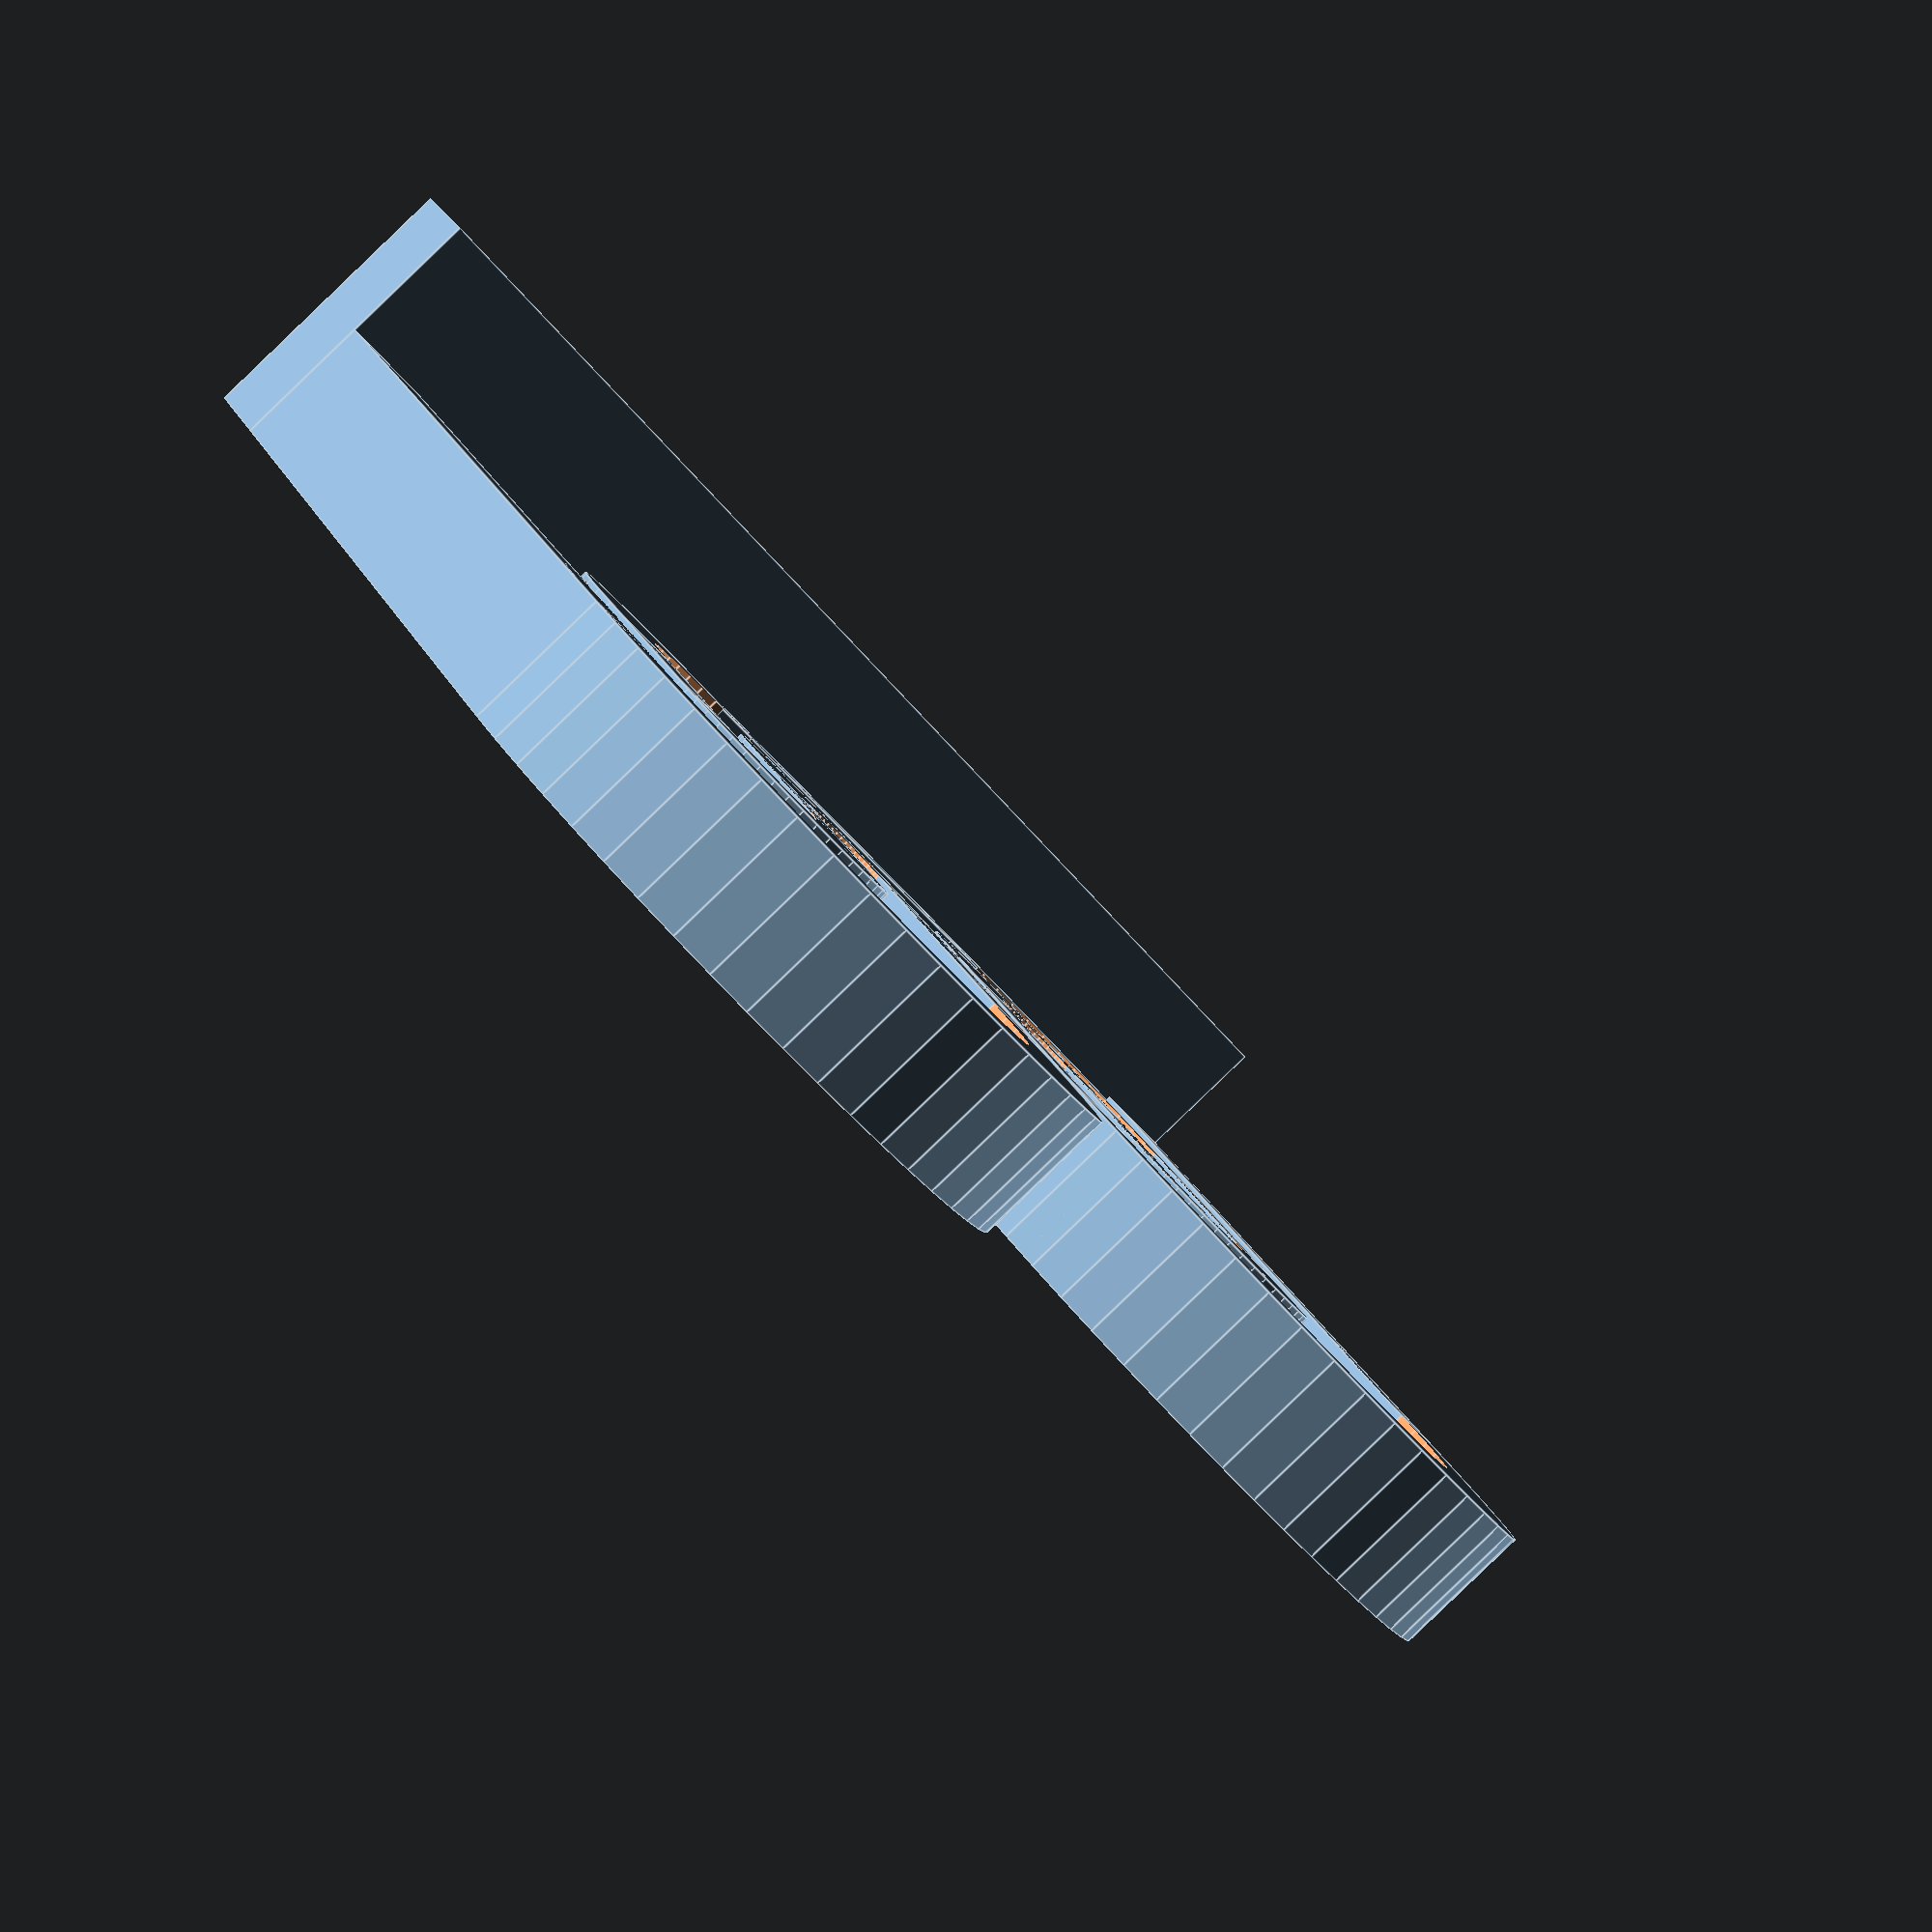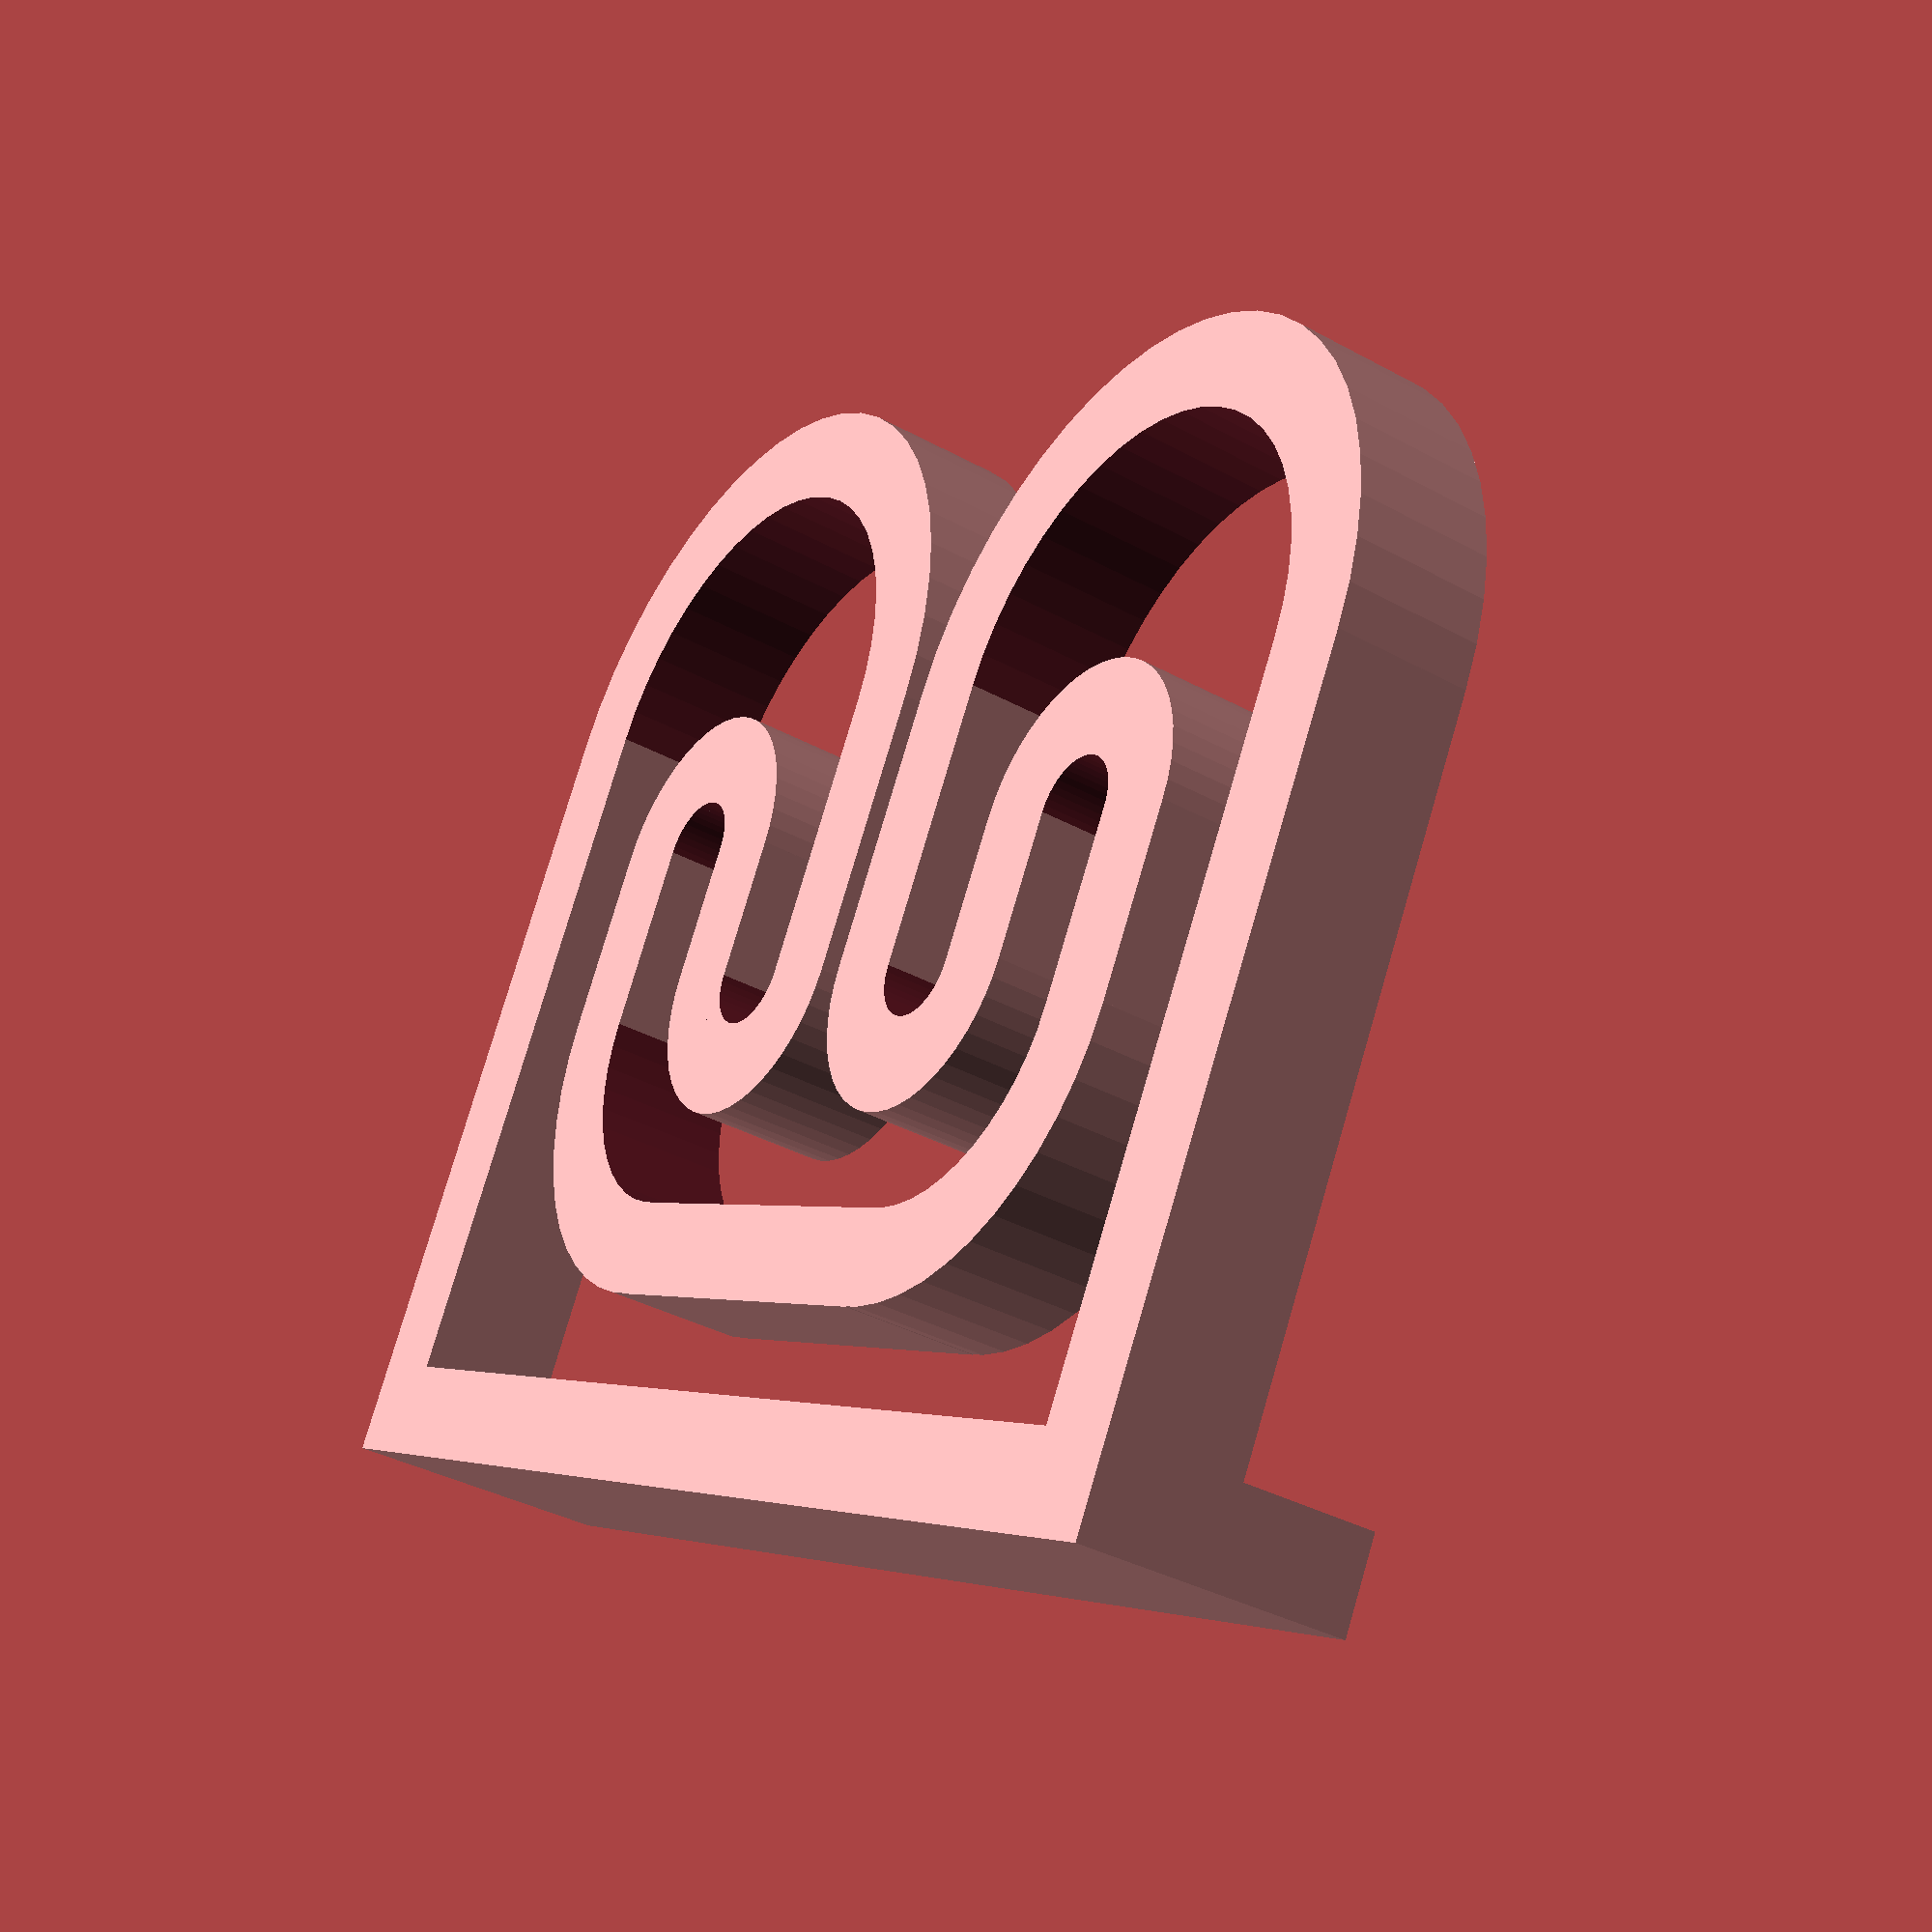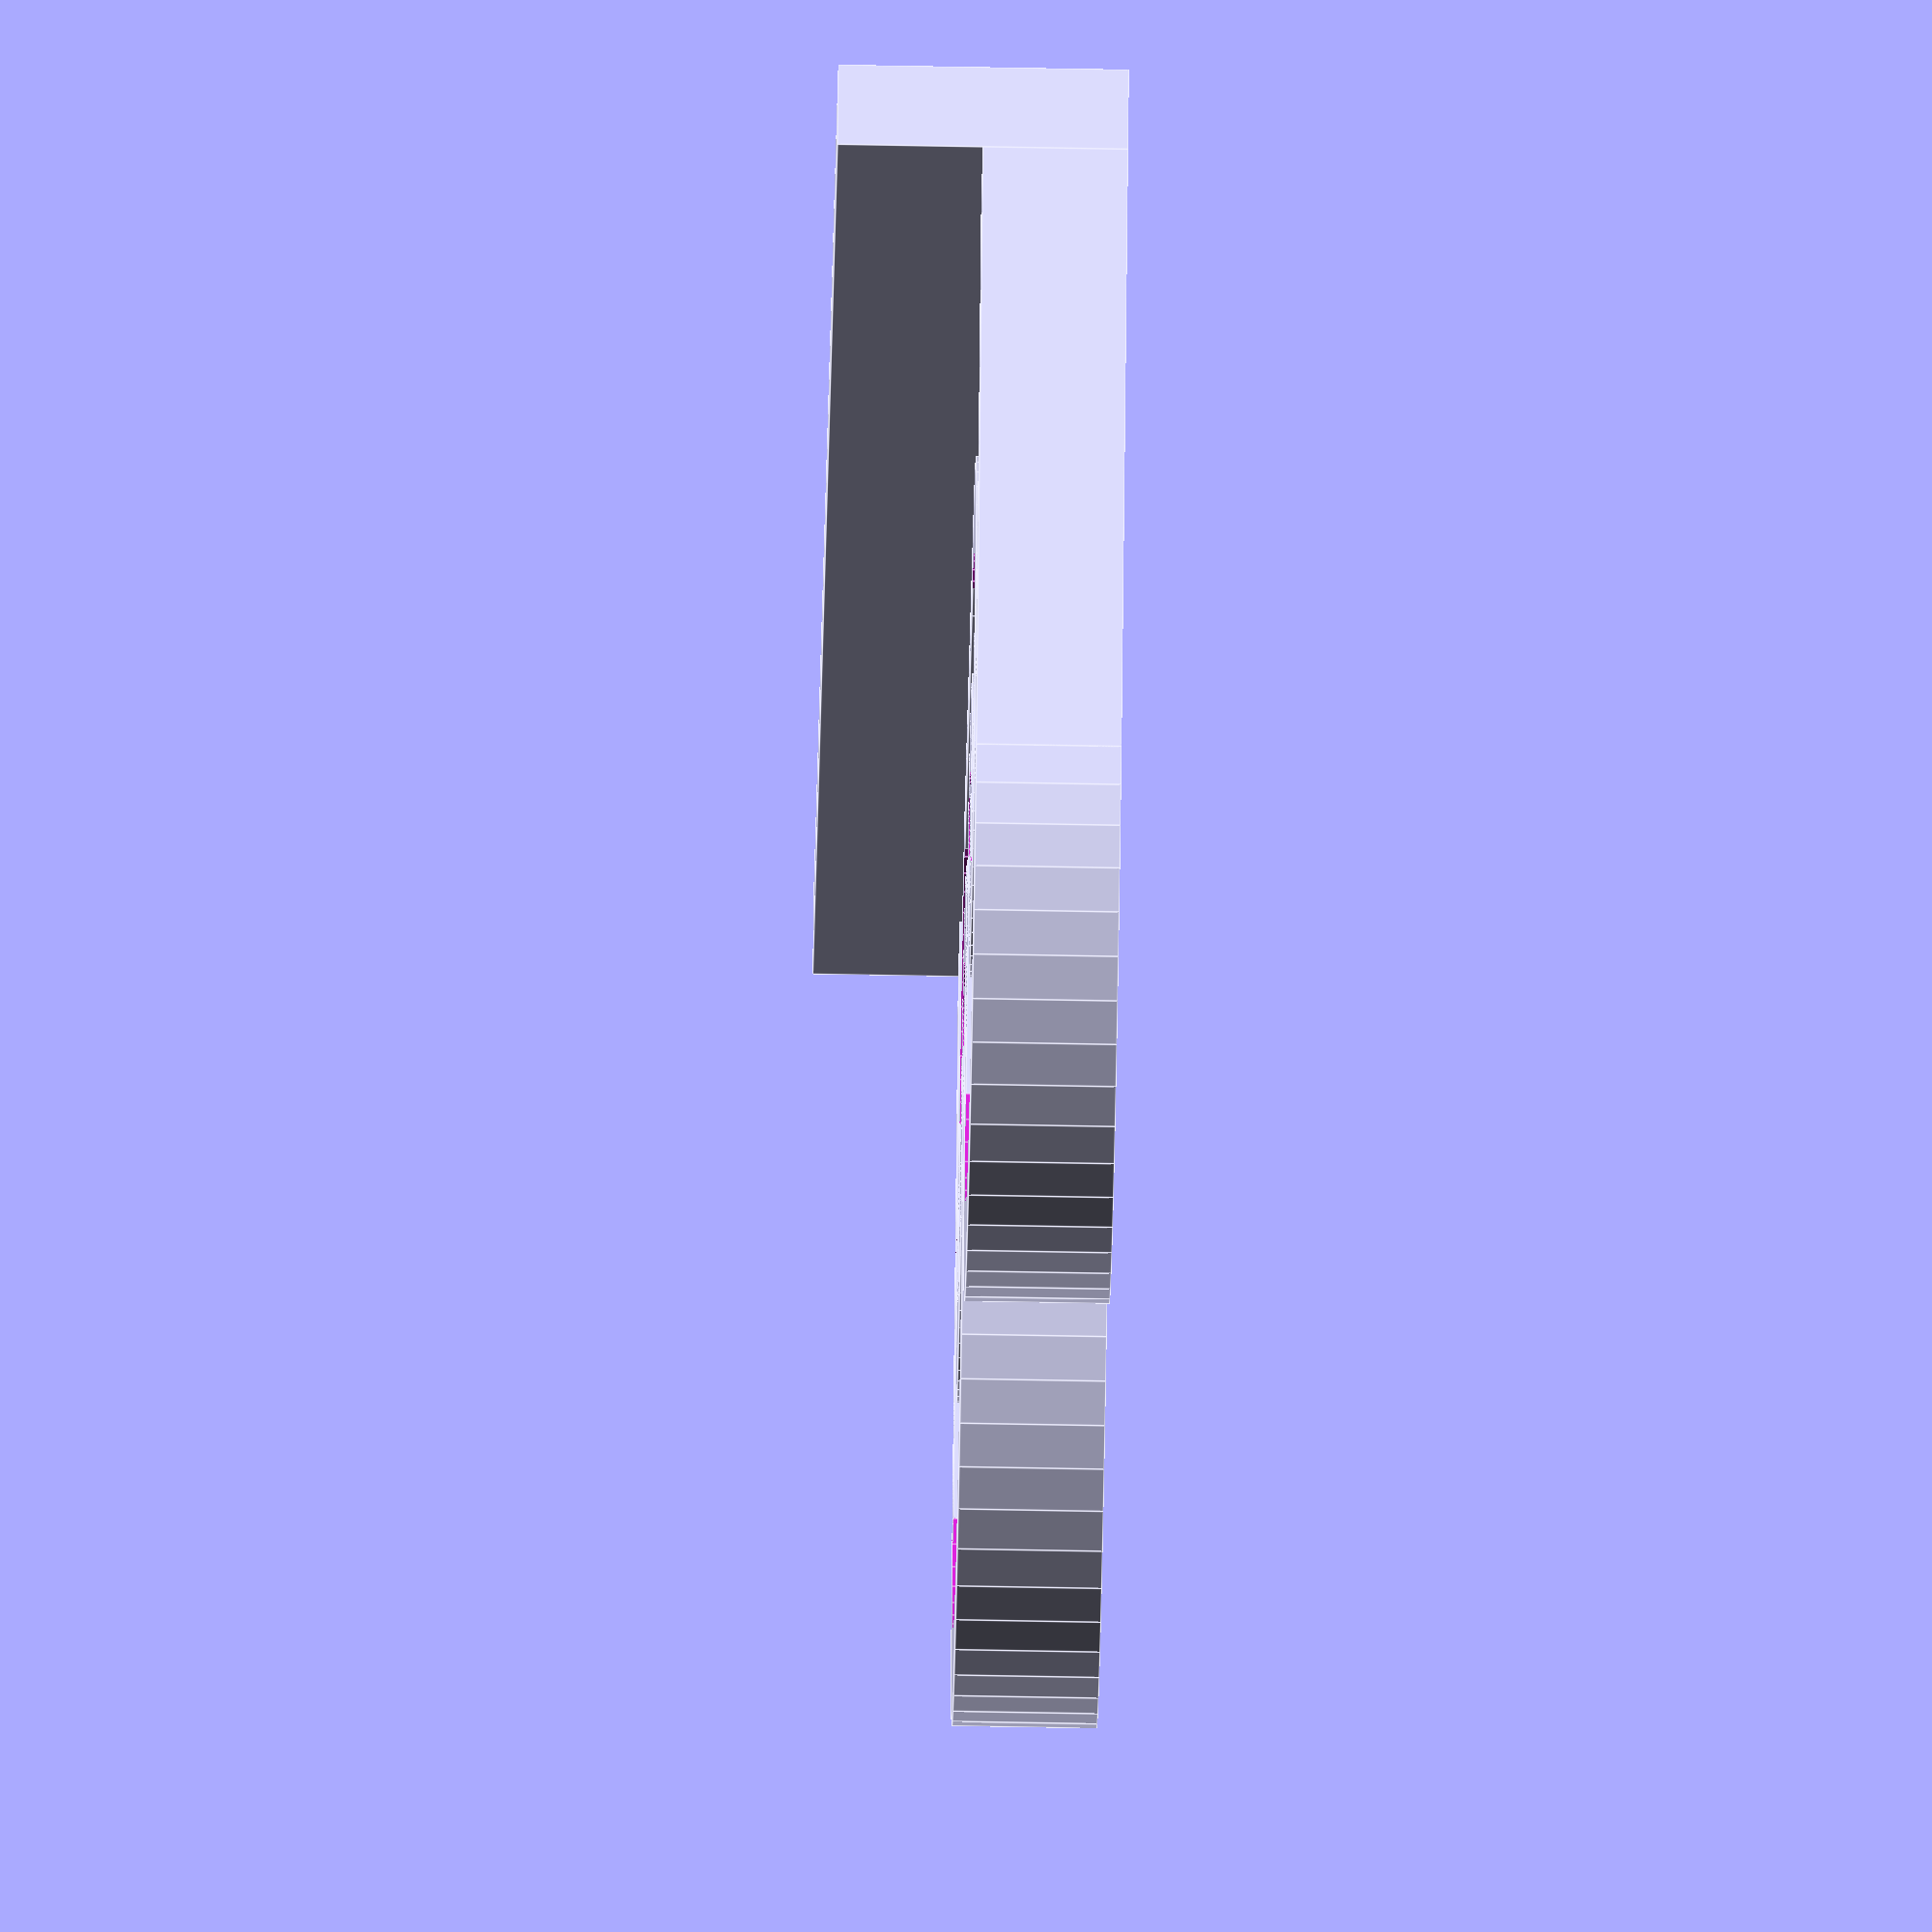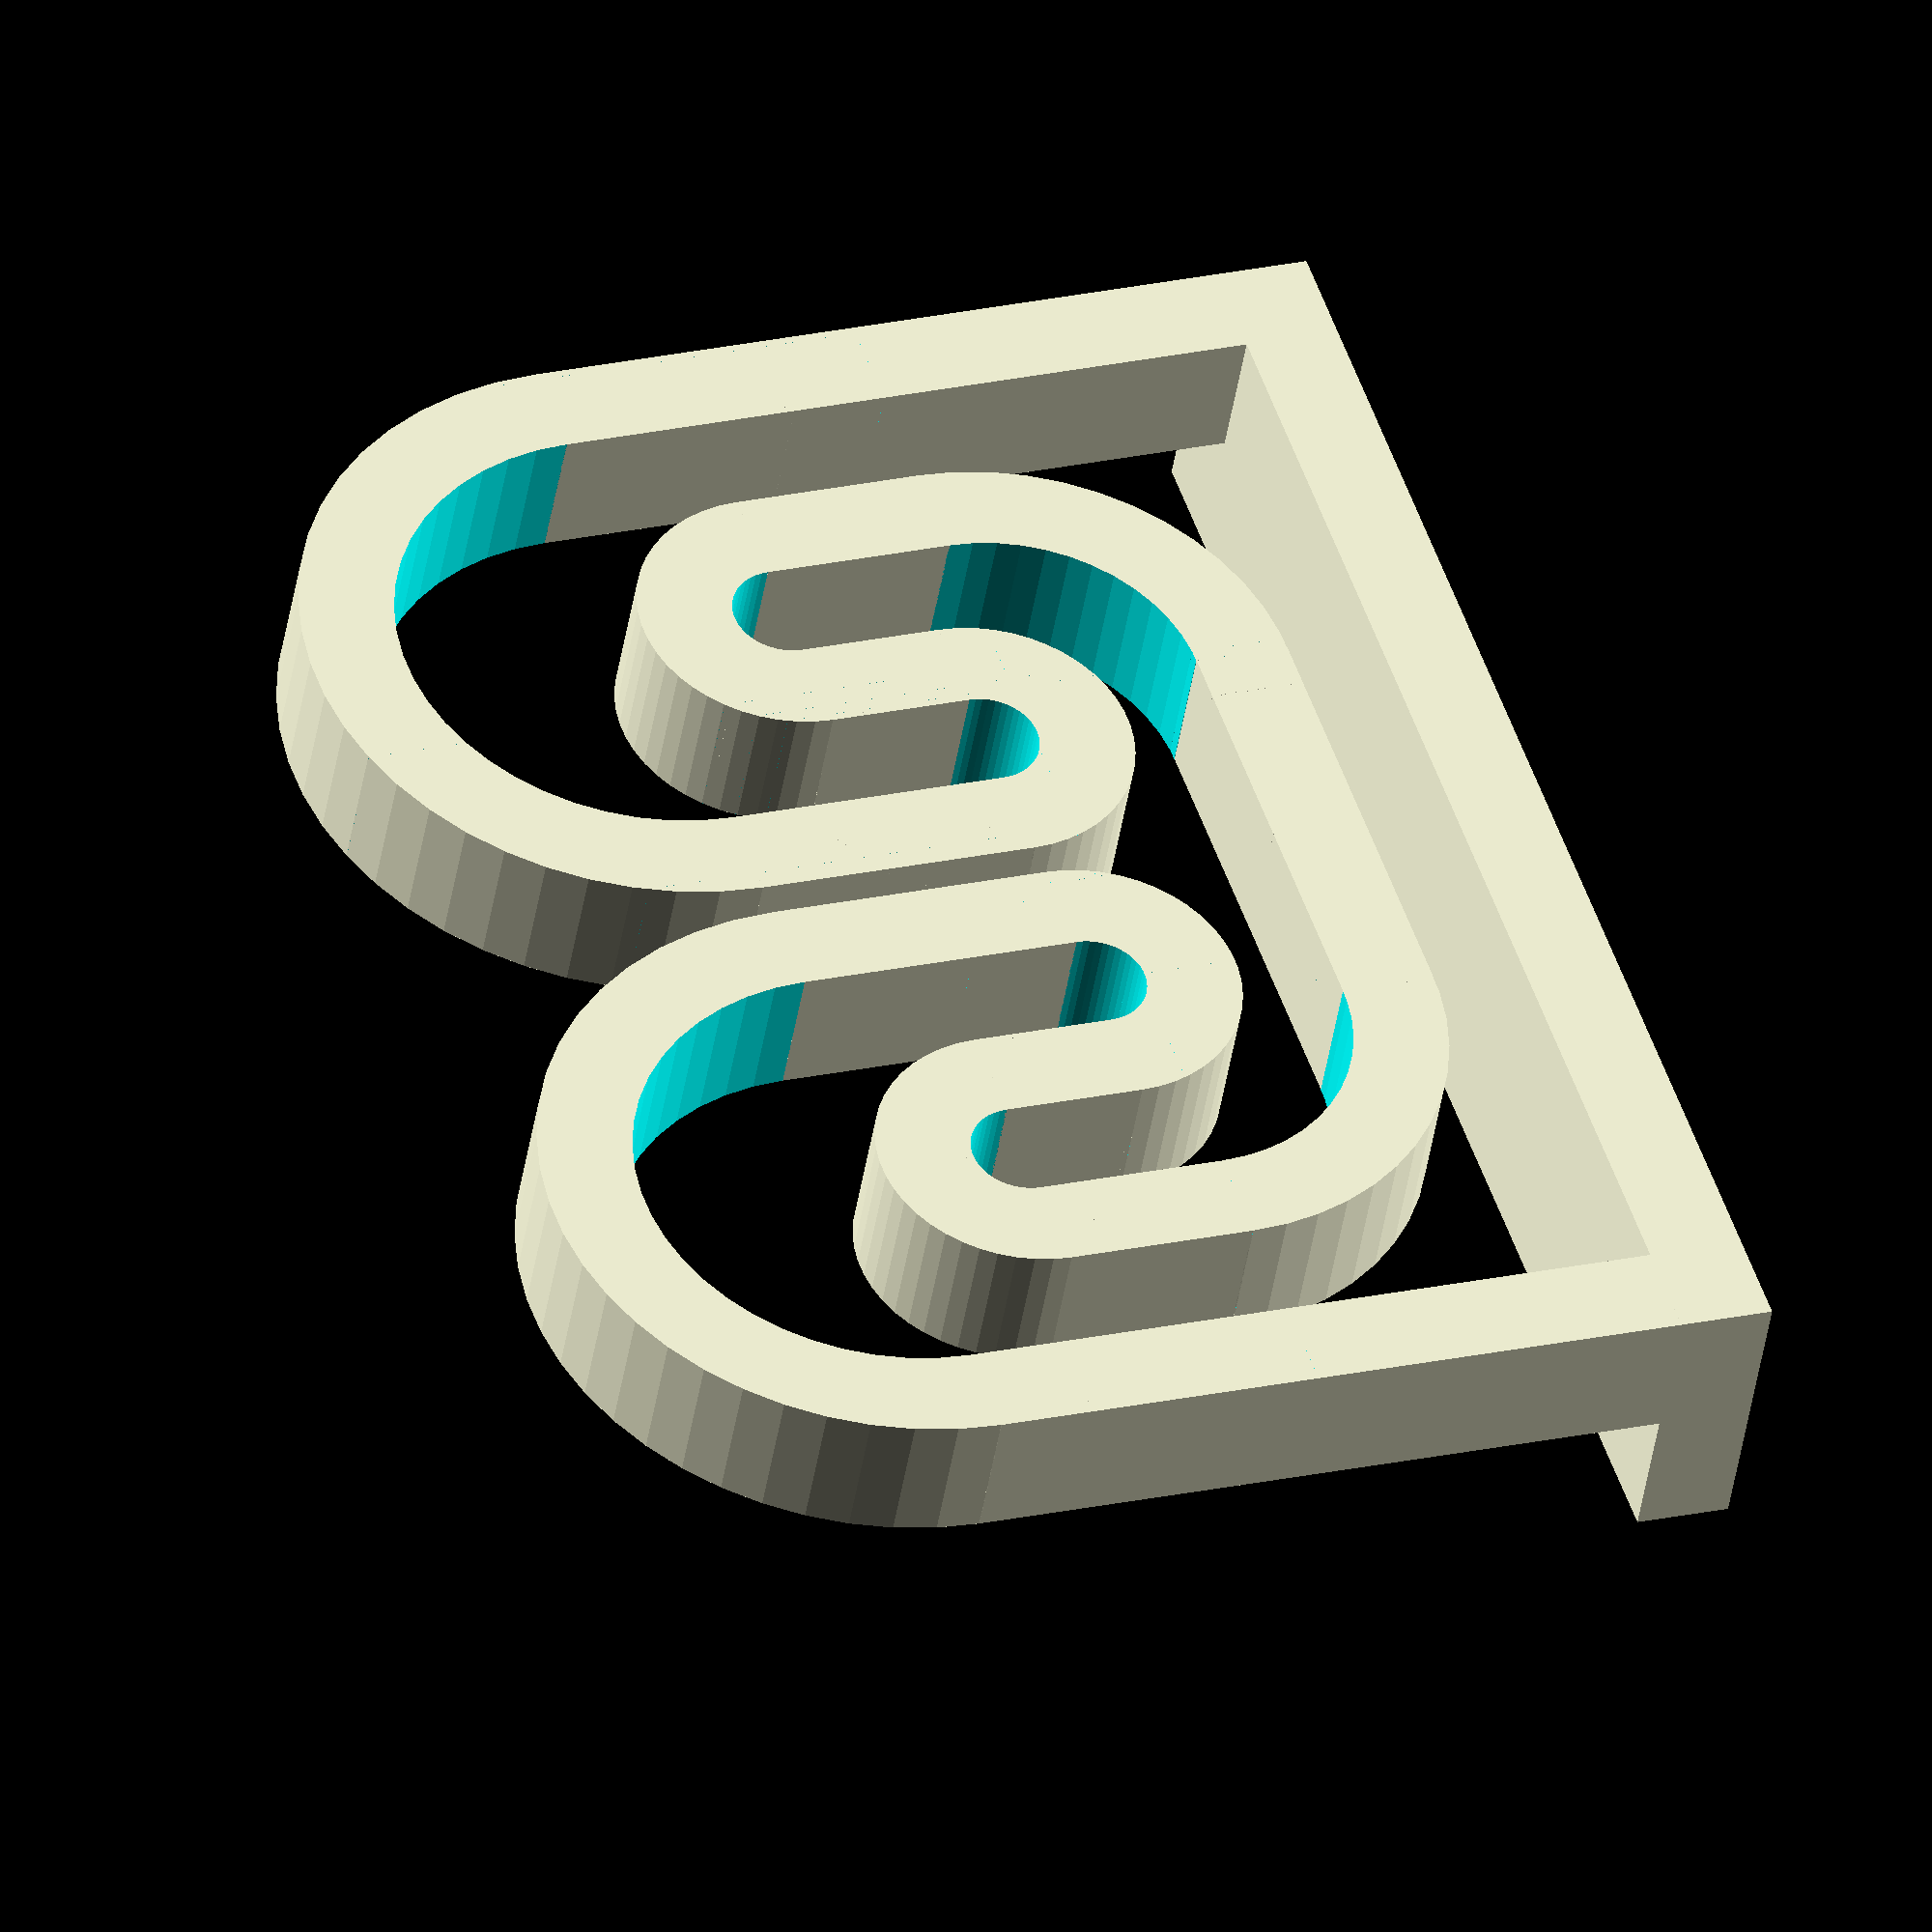
<openscad>
// draw an arc width height h between radius r1..r2 and angles a1..a2
module arc(r1, r2, h, a1=0, a2=0) {
  if(a2-a1<=180) {
    difference() {
      cylinder(r=r2,h=h);
      translate([0,0,-1]) {
        cylinder(r=r1,h=h+2);
      }
      rotate(a2) {
        translate([-r1-r2,0,-1]) {
          cube([2*(r1+r2),2*(r1+r2),h+2]);
        }
      }
      rotate(a1+180) {
        translate([-r1-r2,0,-1]) {
          cube([2*(r1+r2),2*(r1+r2),h+2]);
        }
      }
    }
  } else {
    difference() {
      cylinder(r=r2,h=h);
      translate([0,0,-1]) {
        cylinder(r=r1,h=h+2);
      }
      intersection() {
	      rotate(a2) {
          translate([-r1-r2,0,-1]) {
            cube([2*(r1+r2),2*(r1+r2),h+2]);
          }
        }
	      rotate(a1+180) {
          translate([-r1-r2,0,-1]) {
            cube([2*(r1+r2),2*(r1+r2),h+2]);
          }
        }
	    }
    }
  }
}

                           
// sline - generate a "snake line" of width w and height h 
// with a arbitrary sequence of segments defined by a radius and a turning angle
//
//   angle[i] > 0  left turn / counter-clockwise
//   angle[i] < 0  left turn / clockwise
//   angle[i] = 0  straight segment with length radius[i]
//
                           
// Heinz Spiess, 2014-09-06 (CC BY-SA)
                           
module sline(angle,radius,i,w,h){
  r = abs(radius[i]);
  a = angle[i];
  scale([angle[i]>=0?1:-1,1,1])
  translate([a?r:0,0,0]) {
    translate([-w/2,-r-0.01,0]) cube([w,0.02,h]); // tiny overlap!
    if(a) {
      arc(r-w/2,r+w/2,0,a,h=h);
    } else if(r>0) {
      translate([-w/2,-r,0]) {
        cube([w,r,h]);
      }
    }
    if(i+1<len(angle)) {
      rotate(angle[i]) {
	      translate([a?-r:0,a?0:-r,0]) {
	       sline(angle,radius,i+1,w,h);
        }
      }
    }
  }
}

$fn = 50;

module plastic_spring(
  h = 20, // height
  d=18, // ?
  w = 6,  // case wall thickness
  ws = 2, // spring wall thickness
  el = 6, // ?
  l = 14, // len
  ){


  r = l + 2*ws;
  D = d + 2 * w - 2 * ws - 0.7;
      
  // plastic spring
  for(sy=[-1,1]) {
    scale([1,sy,1]) {
      translate([0,d/2+w-ws/2,0]) {
        rotate(-90) {
          sline([0,180,0,180,0,-180,0,90,0],[r,D/4,el,D/12,el/2,
            D/12,1+el/2,D/5,D/3],0,ws, h);
        }
      }
    }
  }
}

plastic_spring(l=11, h=3);
translate([0, -15, 0]) {
  cube([2, 30, 6]);
}

</openscad>
<views>
elev=88.3 azim=235.5 roll=313.8 proj=p view=edges
elev=36.0 azim=61.4 roll=234.1 proj=p view=wireframe
elev=62.6 azim=297.8 roll=88.9 proj=o view=edges
elev=43.3 azim=198.9 roll=171.3 proj=o view=wireframe
</views>
